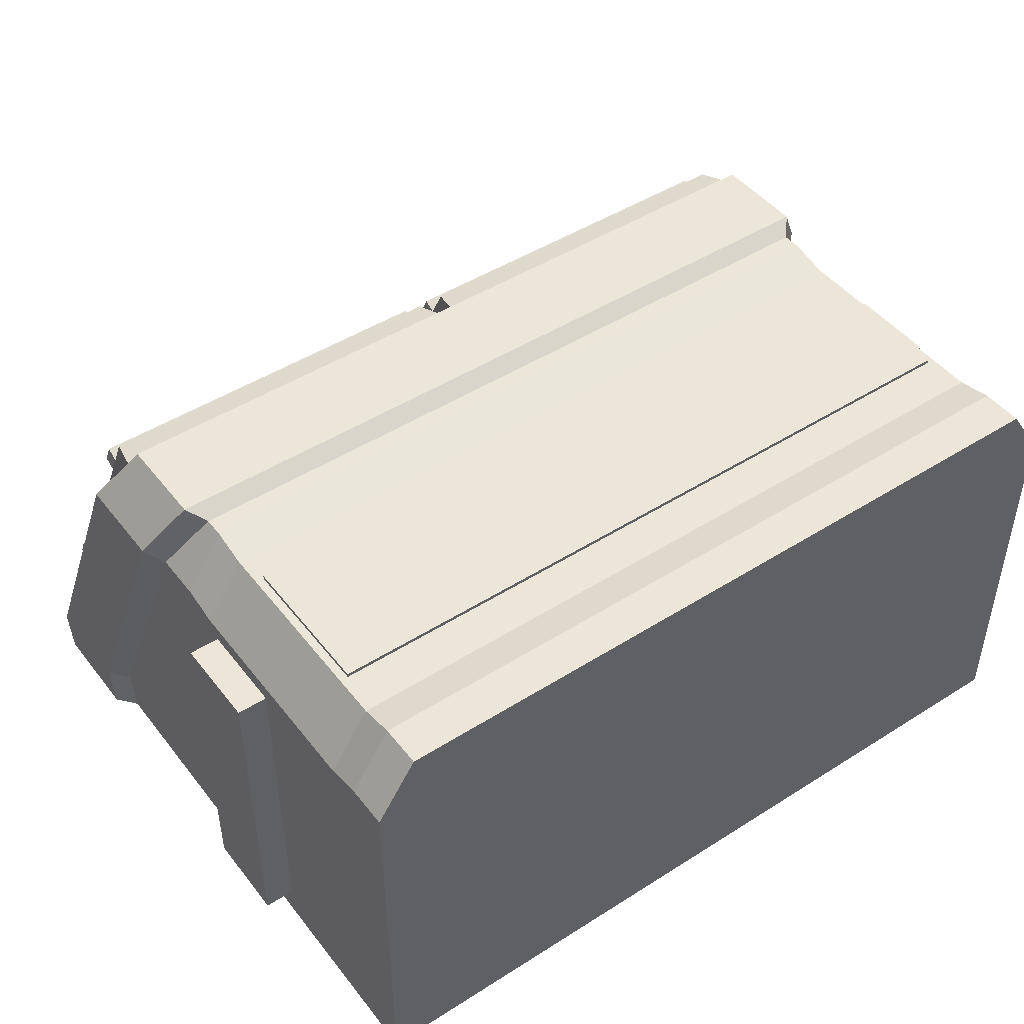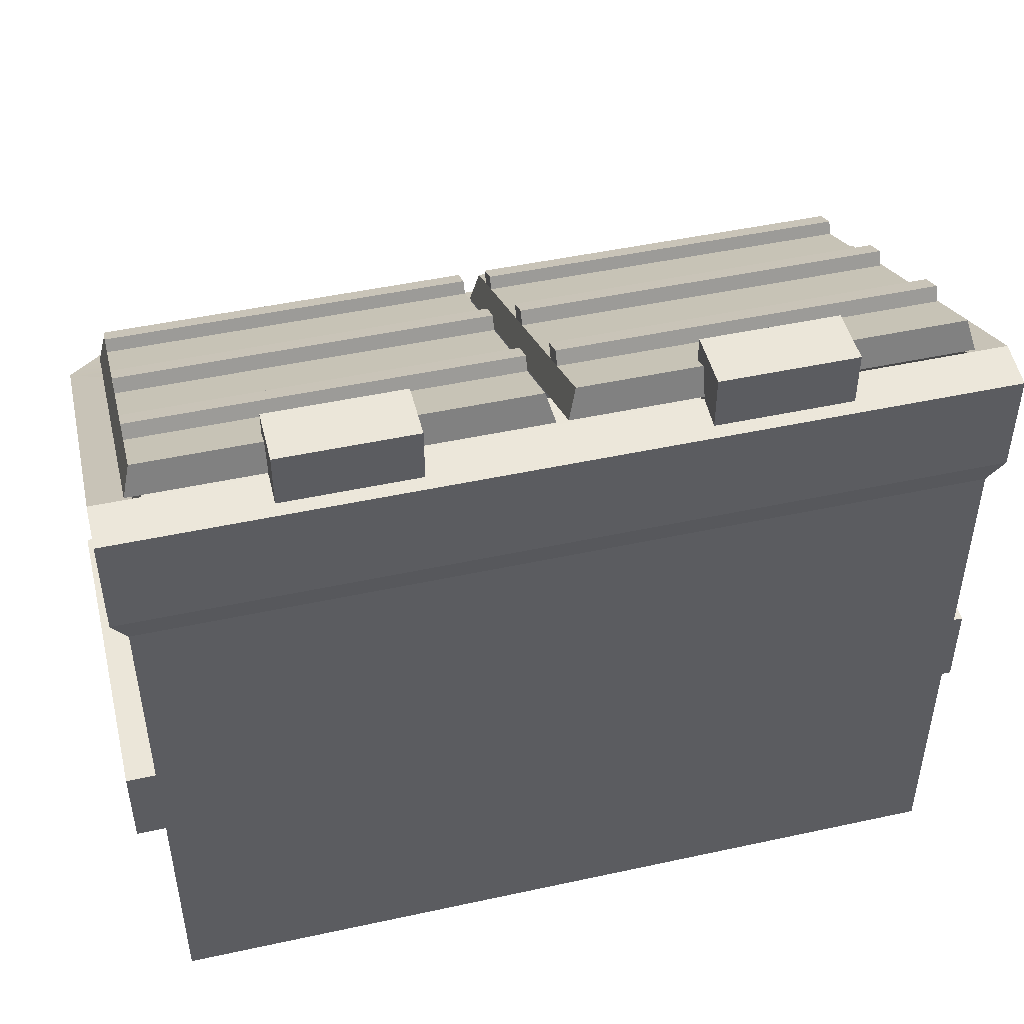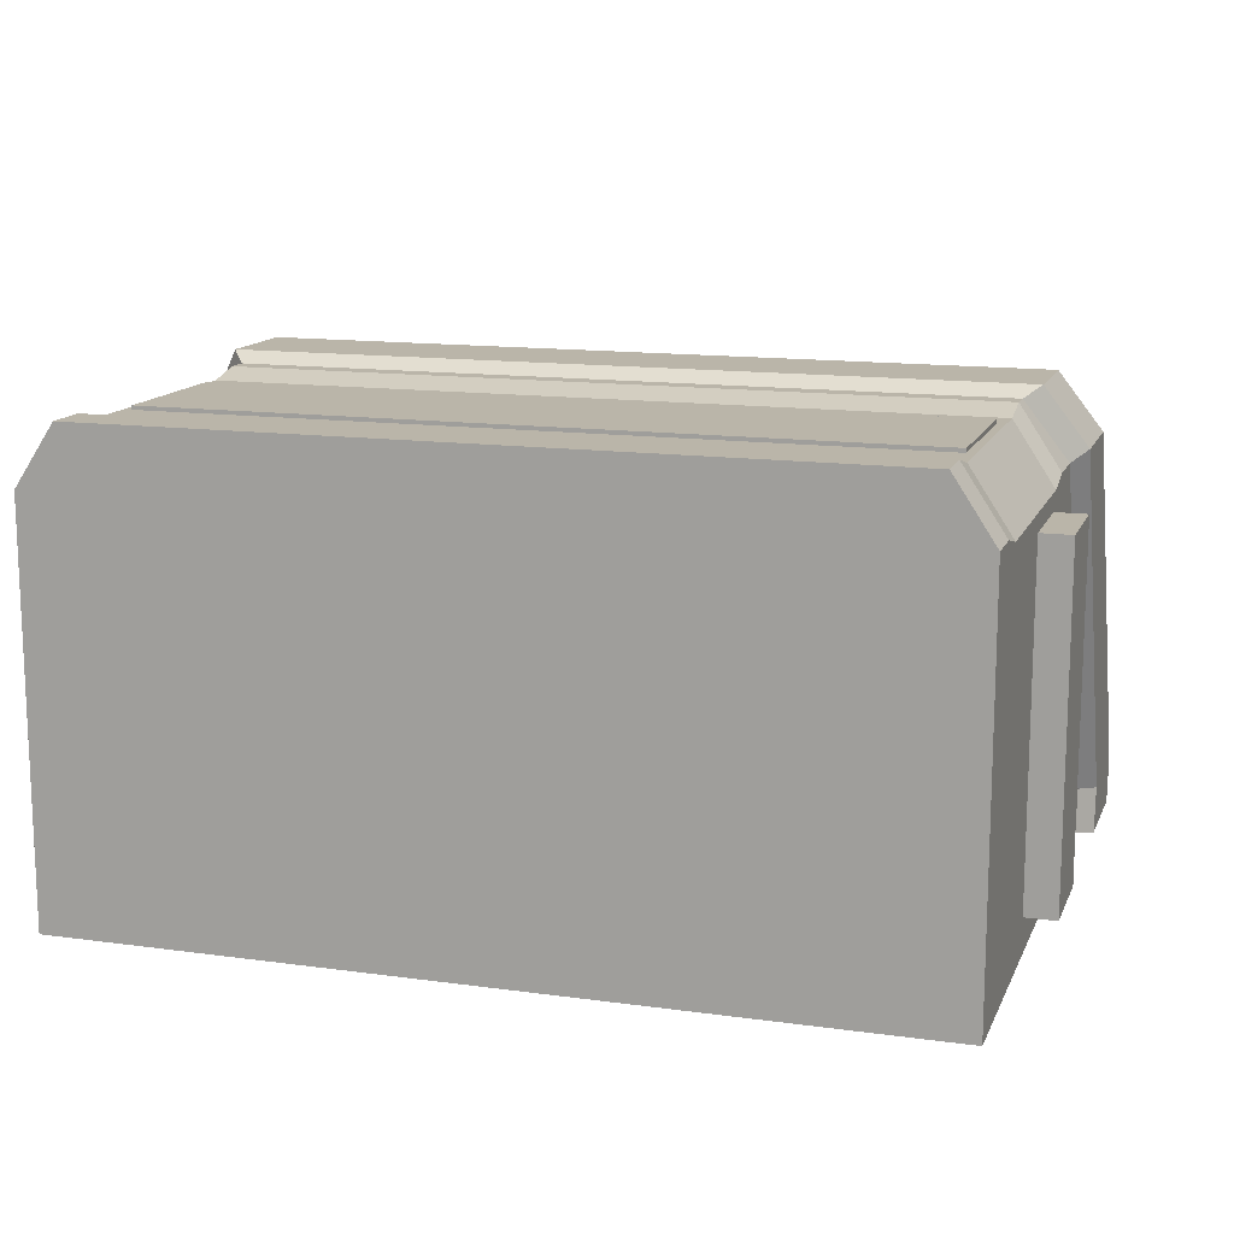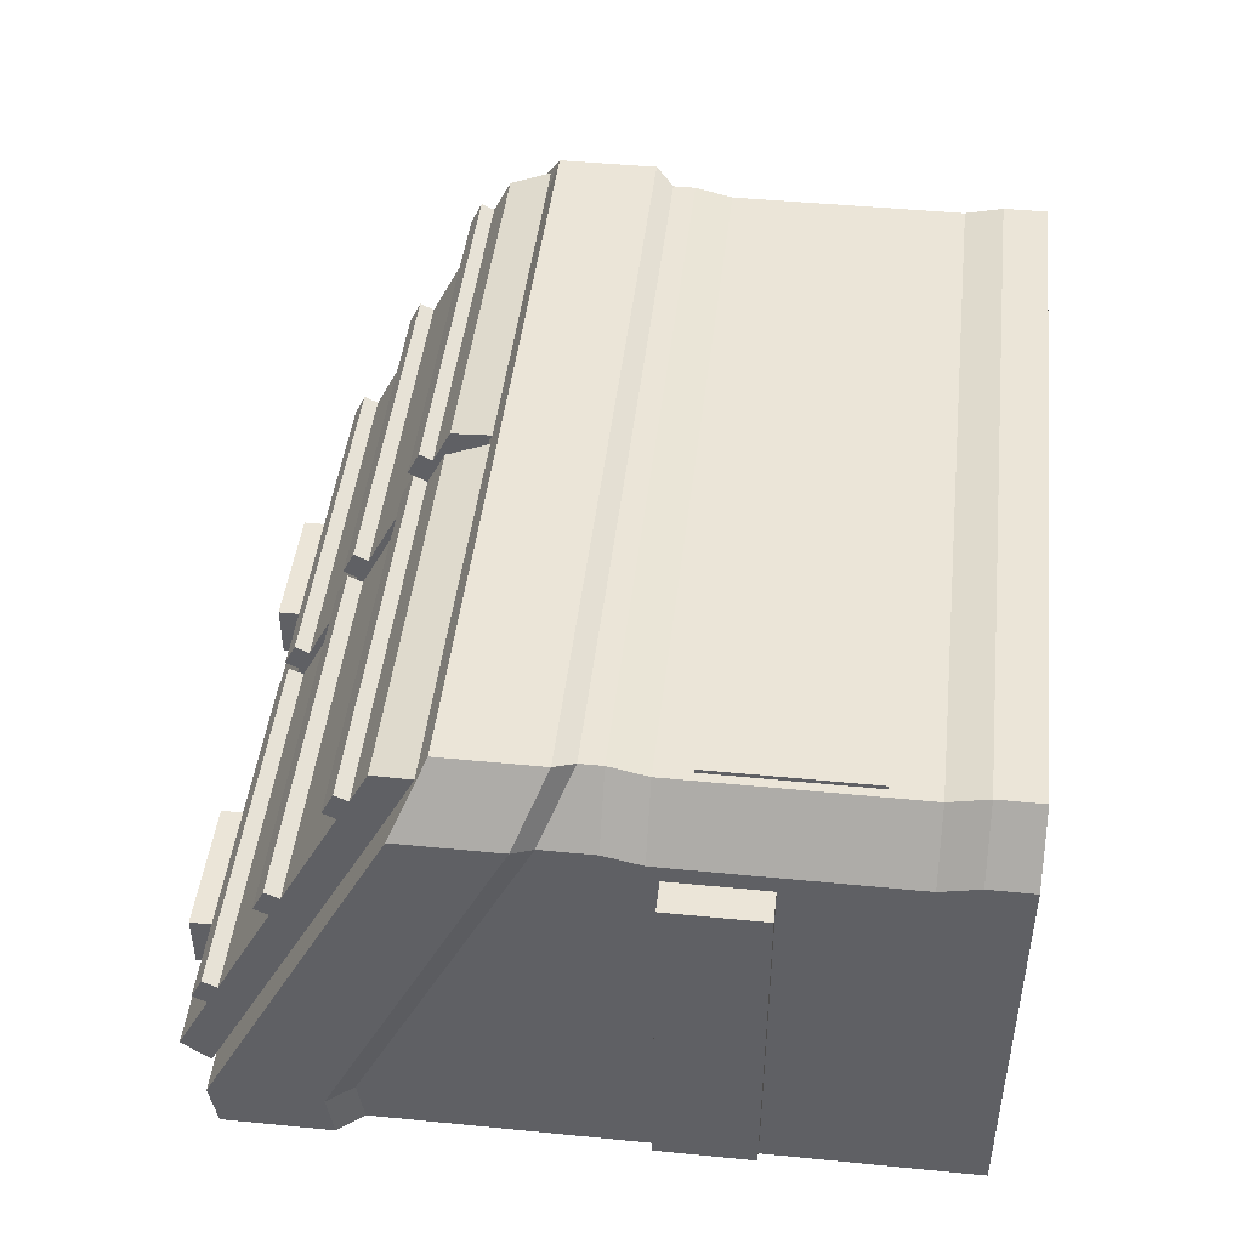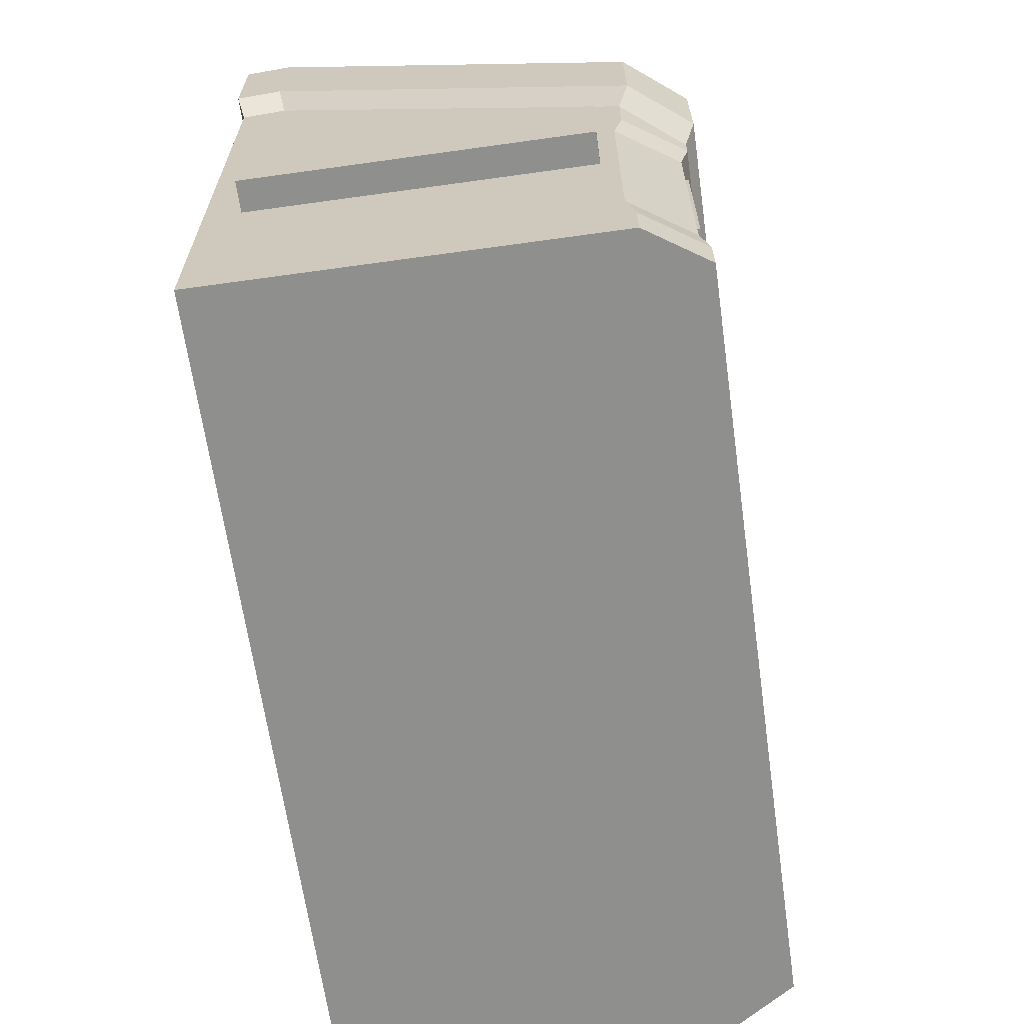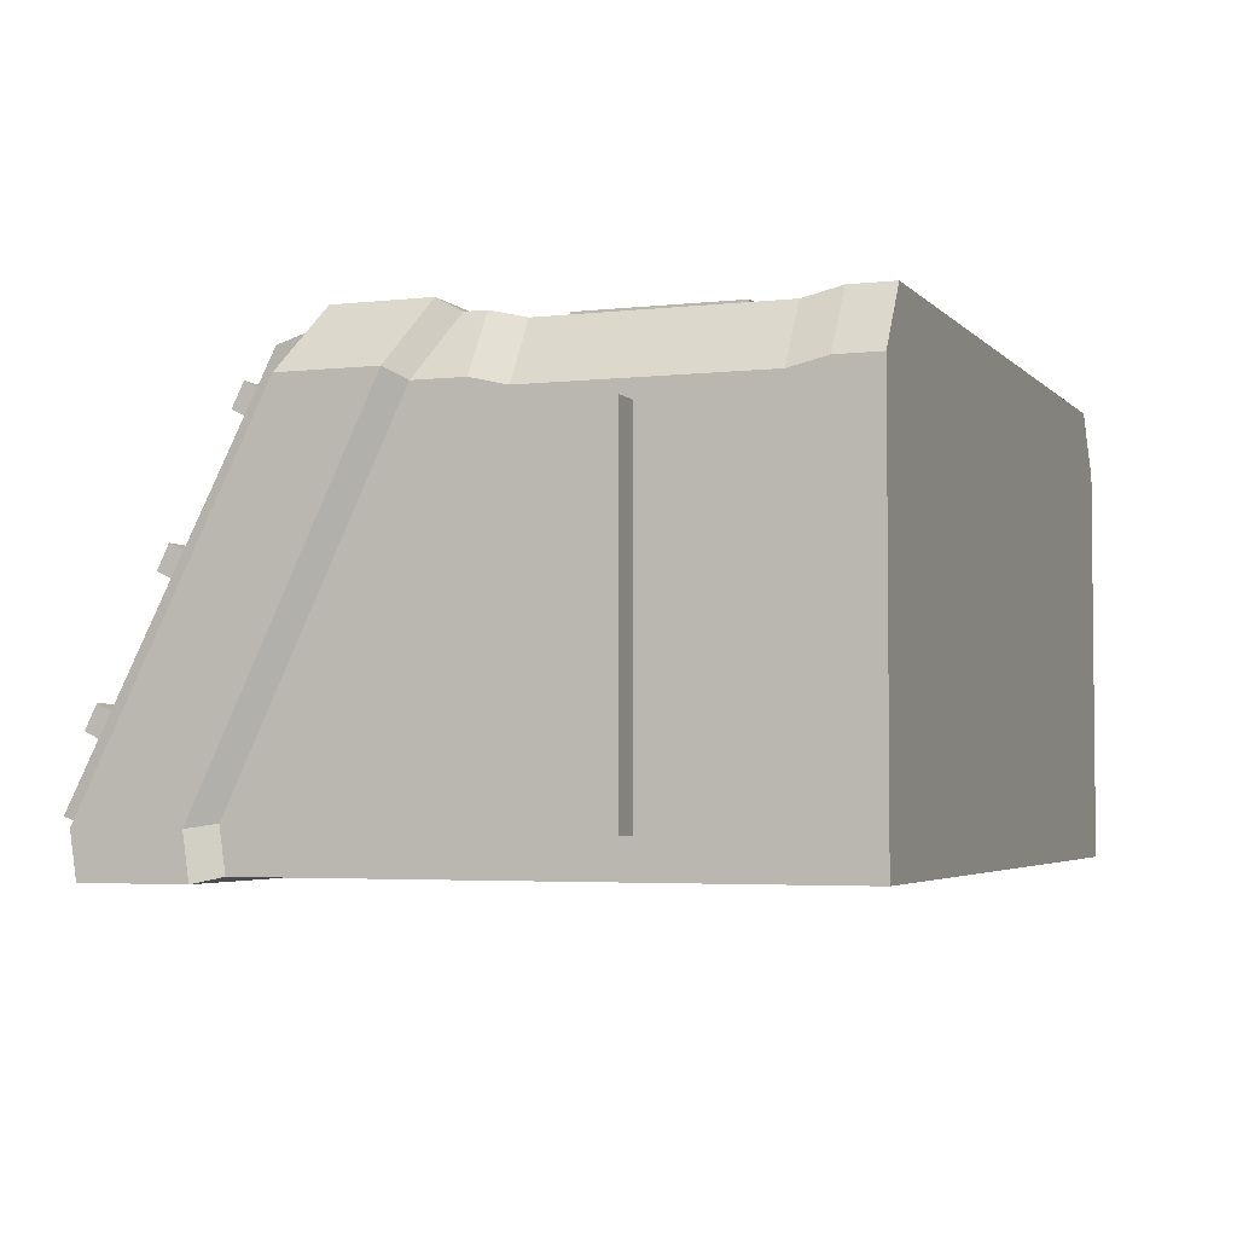
<metadata>
{"format":"obj","ext":"obj","renderer":"f3d","projection":"perspective","resolution":1024,"background":"white","views":[{"elev":46.6,"azim":-35.8,"up":"+Z"},{"elev":47.3,"azim":166.2,"up":"+Y"},{"elev":13.6,"azim":17.3,"up":"+Z"},{"elev":45.7,"azim":-83.5,"up":"+Z"},{"elev":-65.1,"azim":-82.0,"up":"+Y"},{"elev":-3.7,"azim":-69.2,"up":"+Z"}]}
</metadata>
<code>
o TrashContainer.011_Cube.053
v -222.9 264.2 121
v -222.9 380.6 -107.6
v -3.215 264.2 121
v -3.215 380.6 -107.6
v -218.2 286.4 115.8
v -218.2 397.6 -102.5
v -7.948 286.4 115.8
v -7.948 397.6 -102.5
v -218.2 301.5 83.04
v -7.948 301.5 83.04
v -218.2 295 96.17
v -7.948 295 96.17
v -7.948 309.6 87.03
v -218.2 309.6 87.03
v -7.948 303.2 100.2
v -218.2 303.2 100.2
v -150.9 407.5 -93.01
v -75.2 407.5 -93.01
v -150.9 374.6 -93.01
v -75.2 374.6 -93.01
v -75.2 407.5 -125.1
v -150.9 407.5 -125.1
v -75.2 374.6 -125.1
v -150.9 374.6 -125.1
v -218.2 378.6 -66.23
v -7.948 378.6 -66.23
v -218.2 372.1 -53.1
v -7.948 372.1 -53.1
v -7.948 386.7 -62.23
v -218.2 386.7 -62.23
v -7.948 380.3 -49.1
v -218.2 380.3 -49.1
v -218.2 340.4 8.536
v -7.948 340.4 8.536
v -218.2 334 21.67
v -7.948 334 21.67
v -7.948 348.5 12.53
v -218.2 348.5 12.53
v -7.948 342.1 25.66
v -218.2 342.1 25.66
v 222.9 264.2 121
v 222.9 380.6 -107.6
v 3.215 264.2 121
v 3.215 380.6 -107.6
v 218.2 286.4 115.8
v 218.2 397.6 -102.5
v 7.948 286.4 115.8
v 7.948 397.6 -102.5
v 218.2 301.5 83.04
v 7.948 301.5 83.04
v 218.2 295 96.17
v 7.948 295 96.17
v 7.948 309.6 87.03
v 218.2 309.6 87.03
v 7.948 303.2 100.2
v 218.2 303.2 100.2
v 150.9 407.5 -93.01
v 75.2 407.5 -93.01
v 150.9 374.6 -93.01
v 75.2 374.6 -93.01
v 75.2 407.5 -125.1
v 150.9 407.5 -125.1
v 75.2 374.6 -125.1
v 150.9 374.6 -125.1
v 218.2 378.6 -66.23
v 7.948 378.6 -66.23
v 218.2 372.1 -53.1
v 7.948 372.1 -53.1
v 7.948 386.7 -62.23
v 218.2 386.7 -62.23
v 7.948 380.3 -49.1
v 218.2 380.3 -49.1
v 218.2 340.4 8.536
v 7.948 340.4 8.536
v 218.2 334 21.67
v 7.948 334 21.67
v 7.948 348.5 12.53
v 218.2 348.5 12.53
v 7.948 342.1 25.66
v 218.2 342.1 25.66
v -225.4 104.7 78.58
v -225.4 104.7 -109.2
v -225.4 156.2 78.58
v -225.4 156.2 -109.2
v -250 104.7 -109.2
v -250 104.7 78.58
v -250 156.2 -109.2
v -250 156.2 78.58
v 225.4 104.7 78.58
v 225.4 104.7 -109.2
v 225.4 156.2 78.58
v 225.4 156.2 -109.2
v 250 104.7 -109.2
v 250 104.7 78.58
v 250 156.2 -109.2
v 250 156.2 78.58
v -241.3 375.4 -132.6
v 241.3 375.4 -132.6
v 241.3 379.1 -107.6
v -241.3 379.1 -107.6
v -218.9 379.1 -107.6
v 218.9 379.1 -107.6
v -218.9 172.1 -107.6
v 218.9 172.1 -107.6
v -241.3 316.1 -132.6
v 241.3 316.1 -132.6
v -241.3 319.7 -107.6
v 241.3 319.7 -107.6
v 232.9 -8.24 -129.2
v -232.9 -8.24 -129.2
v 232.9 -8.24 -105.1
v -232.9 -8.24 -105.1
v 232.9 302.1 -129.2
v -232.9 305.6 -105.1
v 232.9 305.6 -105.1
v -232.9 302.1 -129.2
v -232.9 182.9 -129.2
v -232.9 15.67 -129.2
v -232.9 162.6 -129.2
v -232.9 35.97 -129.2
v 232.9 15.67 -105.1
v 232.9 182.9 -105.1
v 232.9 35.97 -105.1
v 232.9 162.6 -105.1
v -232.9 182.9 -105.1
v -232.9 15.67 -105.1
v -232.9 162.6 -105.1
v -232.9 35.97 -105.1
v 232.9 182.9 -129.2
v 232.9 15.67 -129.2
v 232.9 162.6 -129.2
v 232.9 35.97 -129.2
v -205.9 60.25 124.1
v -205.9 144.4 124.1
v 205.9 60.25 124.1
v 205.9 144.4 124.1
v -205.9 60.25 116.7
v -205.9 144.4 116.7
v 205.9 144.4 116.7
v 205.9 60.25 116.7
v -241.3 275.6 98.87
v -219 258.7 132.6
v 219 258.7 132.6
v 241.3 275.6 98.87
v 218.9 284.1 82.04
v 200.1 265.9 115.8
v -200.1 266.2 117.8
v -218.9 284.1 82.04
v 200.1 172.1 115.8
v 218.9 172.1 82.04
v -218.9 172.1 82.04
v -200.1 172.1 115.8
v 241.3 221.3 98.87
v 219 205.1 132.6
v -219 205.1 132.6
v -241.3 221.3 98.87
v 232.9 -8.24 92.94
v 210.5 -8.24 126.7
v -210.5 -8.24 126.7
v -232.9 -8.24 92.94
v 210.5 195 126.7
v 232.9 211.1 92.94
v -232.9 211.1 92.94
v -210.5 195 126.7
v -232.9 15.67 92.94
v -210.5 15.67 126.7
v -210.5 182.9 126.7
v -232.9 182.9 92.94
v -232.9 35.97 88.2
v -210.5 35.97 122
v -232.9 162.6 88.2
v -210.5 162.6 122
v 210.5 15.67 126.7
v 232.9 15.67 92.94
v 232.9 182.9 92.94
v 210.5 182.9 126.7
v 210.5 35.97 122
v 232.9 35.97 88.2
v 210.5 162.6 122
v 232.9 162.6 88.2
f 82 83 81
f 88 85 86
f 85 84 82
f 84 88 83
f 88 81 83
f 86 82 81
f 91 90 89
f 93 96 94
f 92 93 90
f 91 95 92
f 89 96 91
f 89 93 94
f 97 106 105
f 146 152 147
f 99 145 144
f 141 107 156
f 108 144 153
f 107 97 105
f 100 148 101
f 145 104 150
f 143 155 154
f 99 98 102
f 97 102 98
f 97 100 101
f 153 115 108
f 103 151 152
f 148 103 101
f 101 104 102
f 98 108 106
f 173 159 158
f 156 114 163
f 106 116 105
f 108 113 106
f 107 116 114
f 155 161 154
f 121 157 111
f 109 112 110
f 161 167 176
f 113 122 129
f 159 160 112
f 130 111 109
f 126 110 112
f 165 112 160
f 122 162 175
f 125 116 117
f 170 173 177
f 116 129 117
f 163 125 168
f 172 177 179
f 178 121 123
f 167 179 176
f 117 127 125
f 119 128 127
f 120 126 128
f 125 171 168
f 127 169 171
f 169 126 165
f 180 123 124
f 122 180 124
f 129 119 117
f 131 120 119
f 132 118 120
f 129 124 131
f 124 132 131
f 132 121 130
f 118 109 110
f 146 144 145
f 141 147 148
f 150 146 145
f 151 147 152
f 163 155 156
f 154 162 153
f 143 153 144
f 156 142 141
f 172 168 171
f 172 169 170
f 170 165 166
f 175 179 180
f 180 177 178
f 174 177 173
f 161 175 162
f 158 174 173
f 164 168 167
f 166 160 159
f 143 147 142
f 82 84 83
f 88 87 85
f 85 87 84
f 84 87 88
f 88 86 81
f 86 85 82
f 91 92 90
f 93 95 96
f 92 95 93
f 91 96 95
f 89 94 96
f 89 90 93
f 97 98 106
f 146 149 152
f 99 102 145
f 141 100 107
f 108 99 144
f 107 100 97
f 100 141 148
f 145 102 104
f 143 142 155
f 97 101 102
f 153 162 115
f 152 149 104
f 149 150 104
f 152 104 103
f 148 151 103
f 101 103 104
f 98 99 108
f 173 166 159
f 156 107 114
f 106 113 116
f 108 115 113
f 107 105 116
f 155 164 161
f 121 174 157
f 109 111 112
f 161 164 167
f 113 115 122
f 112 111 158
f 111 157 158
f 158 159 112
f 130 121 111
f 126 118 110
f 165 126 112
f 122 115 162
f 125 114 116
f 170 166 173
f 116 113 129
f 163 114 125
f 172 170 177
f 178 174 121
f 167 172 179
f 117 119 127
f 119 120 128
f 120 118 126
f 125 127 171
f 127 128 169
f 169 128 126
f 180 178 123
f 122 175 180
f 129 131 119
f 131 132 120
f 132 130 118
f 129 122 124
f 124 123 132
f 132 123 121
f 118 130 109
f 146 143 144
f 141 142 147
f 150 149 146
f 151 148 147
f 163 164 155
f 154 161 162
f 143 154 153
f 156 155 142
f 172 167 168
f 172 171 169
f 170 169 165
f 175 176 179
f 180 179 177
f 174 178 177
f 161 176 175
f 158 157 174
f 164 163 168
f 166 165 160
f 143 146 147
f 4 1 2
f 6 7 8
f 3 5 1
f 4 7 3
f 2 8 4
f 2 5 6
f 10 11 9
f 16 13 14
f 16 9 11
f 14 10 9
f 13 12 10
f 15 11 12
f 19 18 17
f 21 24 22
f 17 24 19
f 17 21 22
f 20 21 18
f 19 23 20
f 26 27 25
f 32 29 30
f 27 30 25
f 30 26 25
f 29 28 26
f 31 27 28
f 34 35 33
f 40 37 38
f 35 38 33
f 38 34 33
f 37 36 34
f 39 35 36
f 41 44 42
f 48 45 46
f 45 43 41
f 47 44 43
f 44 46 42
f 42 45 41
f 51 50 49
f 53 56 54
f 49 56 51
f 50 54 49
f 52 53 50
f 51 55 52
f 58 59 57
f 64 61 62
f 64 57 59
f 57 61 58
f 61 60 58
f 63 59 60
f 67 66 65
f 69 72 70
f 67 70 72
f 66 70 65
f 68 69 66
f 67 71 68
f 75 74 73
f 77 80 78
f 75 78 80
f 74 78 73
f 76 77 74
f 75 79 76
f 4 3 1
f 6 5 7
f 3 7 5
f 4 8 7
f 2 6 8
f 2 1 5
f 10 12 11
f 16 15 13
f 16 14 9
f 14 13 10
f 13 15 12
f 15 16 11
f 19 20 18
f 21 23 24
f 17 22 24
f 17 18 21
f 20 23 21
f 19 24 23
f 26 28 27
f 32 31 29
f 27 32 30
f 30 29 26
f 29 31 28
f 31 32 27
f 34 36 35
f 40 39 37
f 35 40 38
f 38 37 34
f 37 39 36
f 39 40 35
f 41 43 44
f 48 47 45
f 45 47 43
f 47 48 44
f 44 48 46
f 42 46 45
f 51 52 50
f 53 55 56
f 49 54 56
f 50 53 54
f 52 55 53
f 51 56 55
f 58 60 59
f 64 63 61
f 64 62 57
f 57 62 61
f 61 63 60
f 63 64 59
f 67 68 66
f 69 71 72
f 67 65 70
f 66 69 70
f 68 71 69
f 67 72 71
f 75 76 74
f 77 79 80
f 75 73 78
f 74 77 78
f 76 79 77
f 75 80 79
f 134 135 136
f 139 134 136
f 140 136 135
f 138 133 134
f 137 135 133
f 134 133 135
f 139 138 134
f 140 139 136
f 138 137 133
f 137 140 135

</code>
